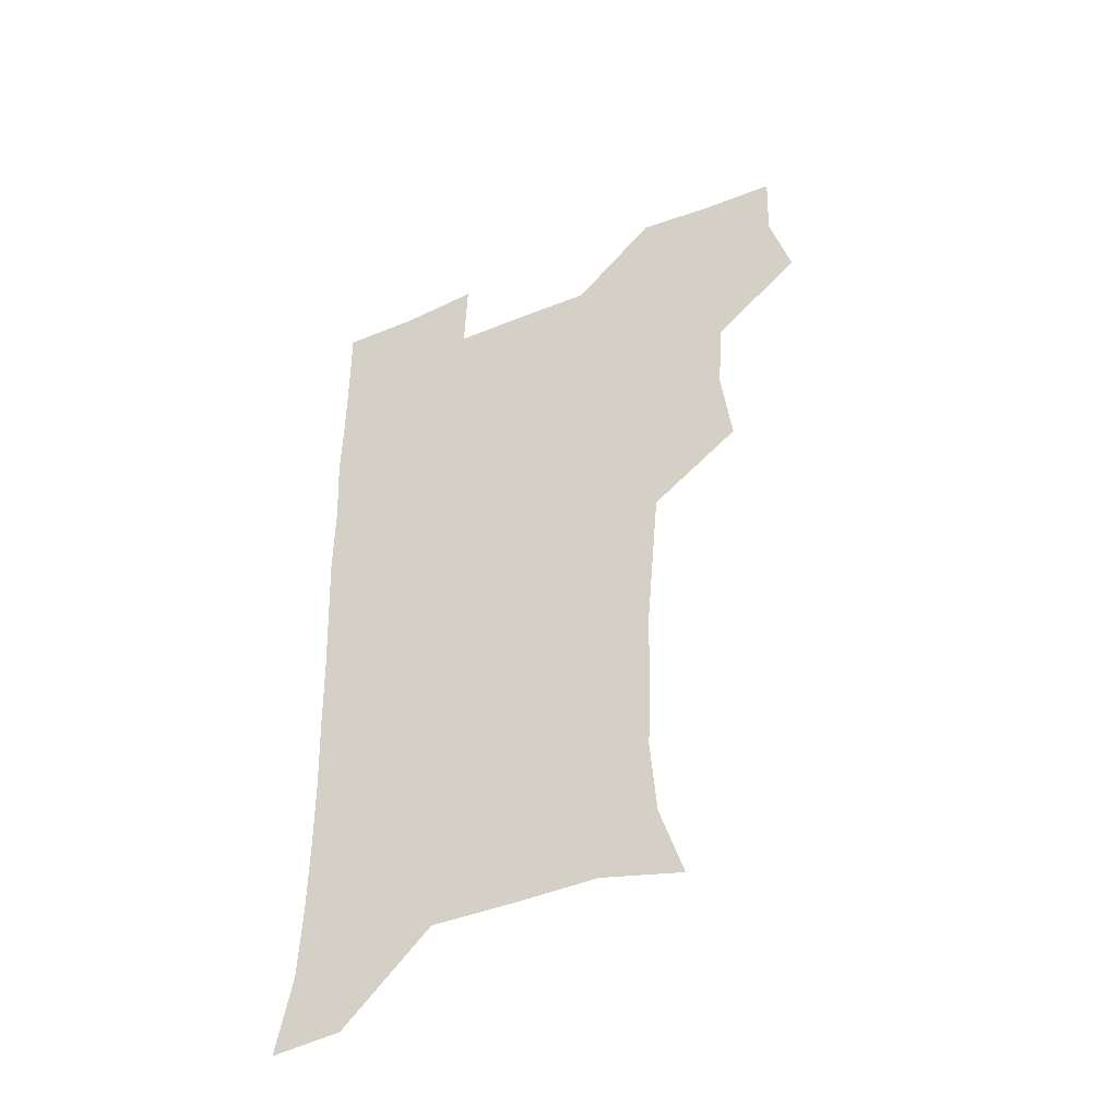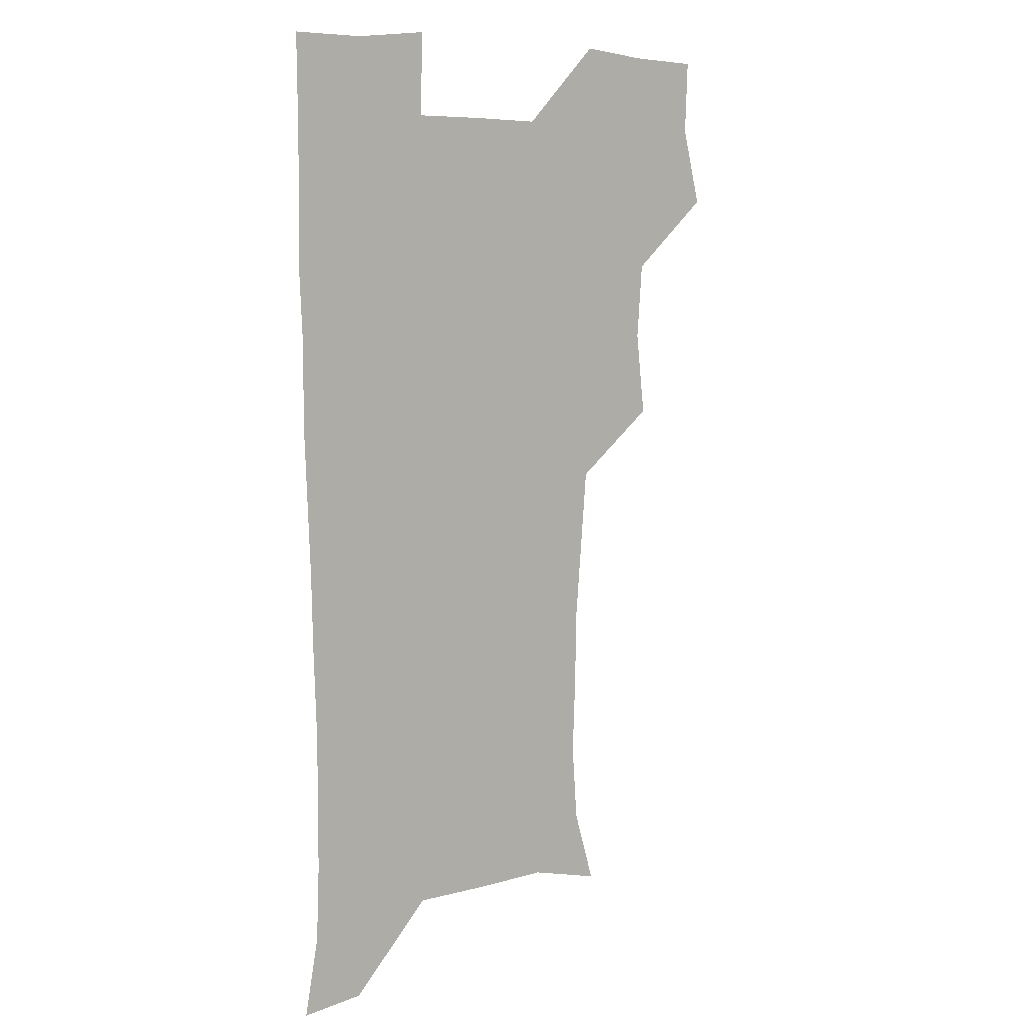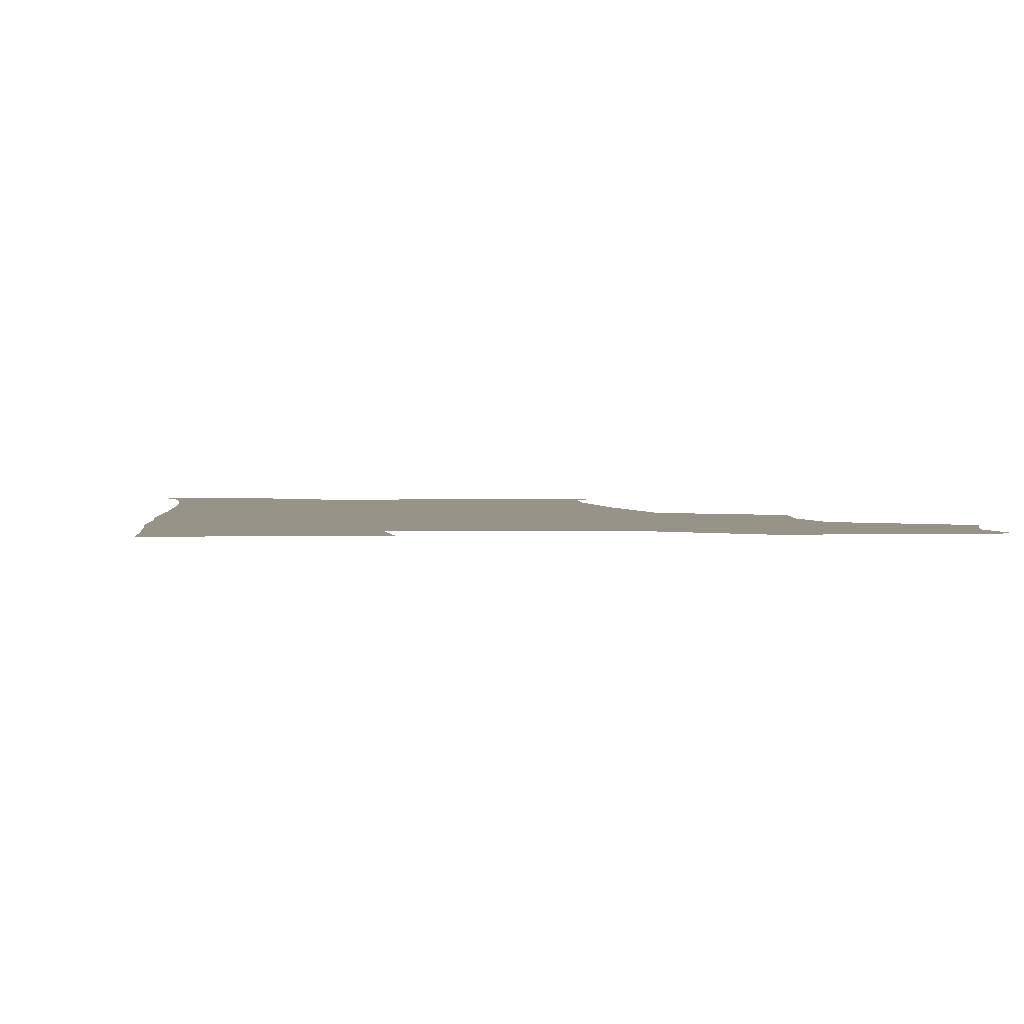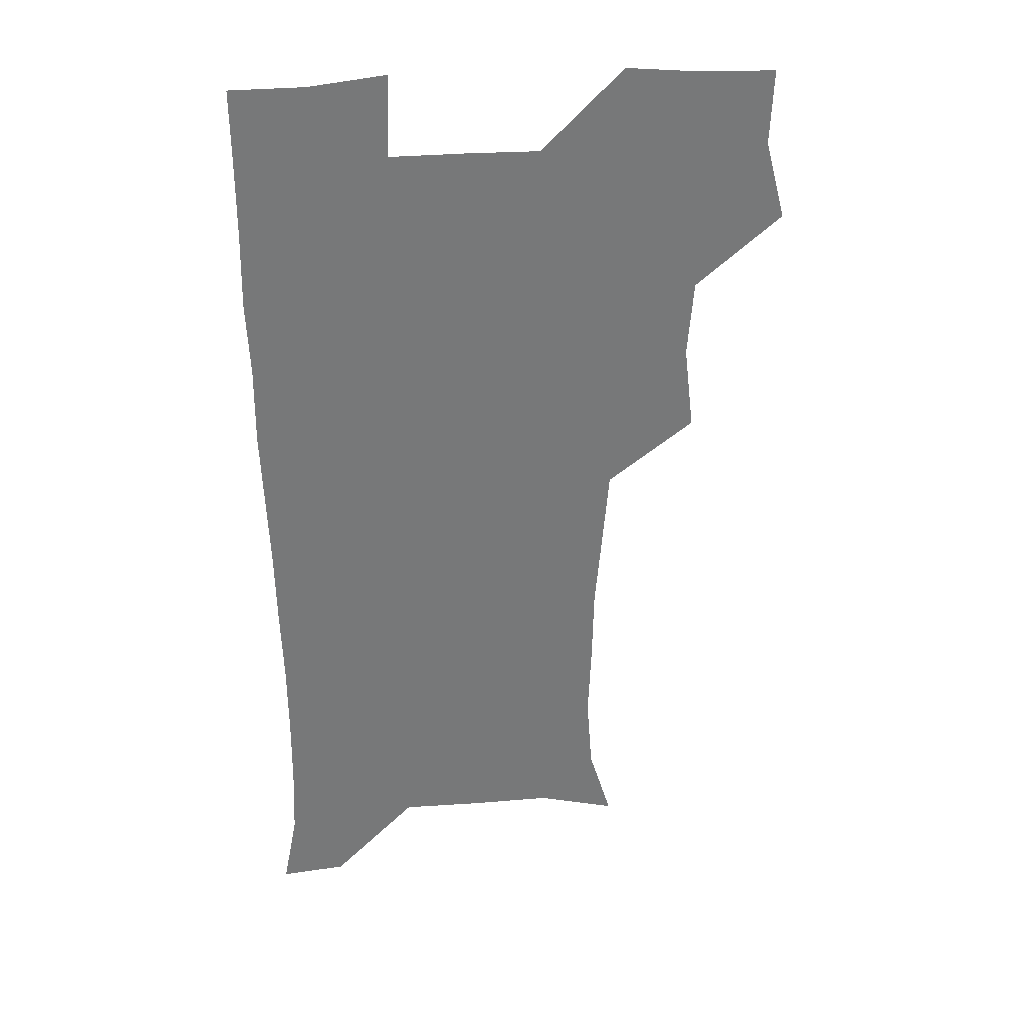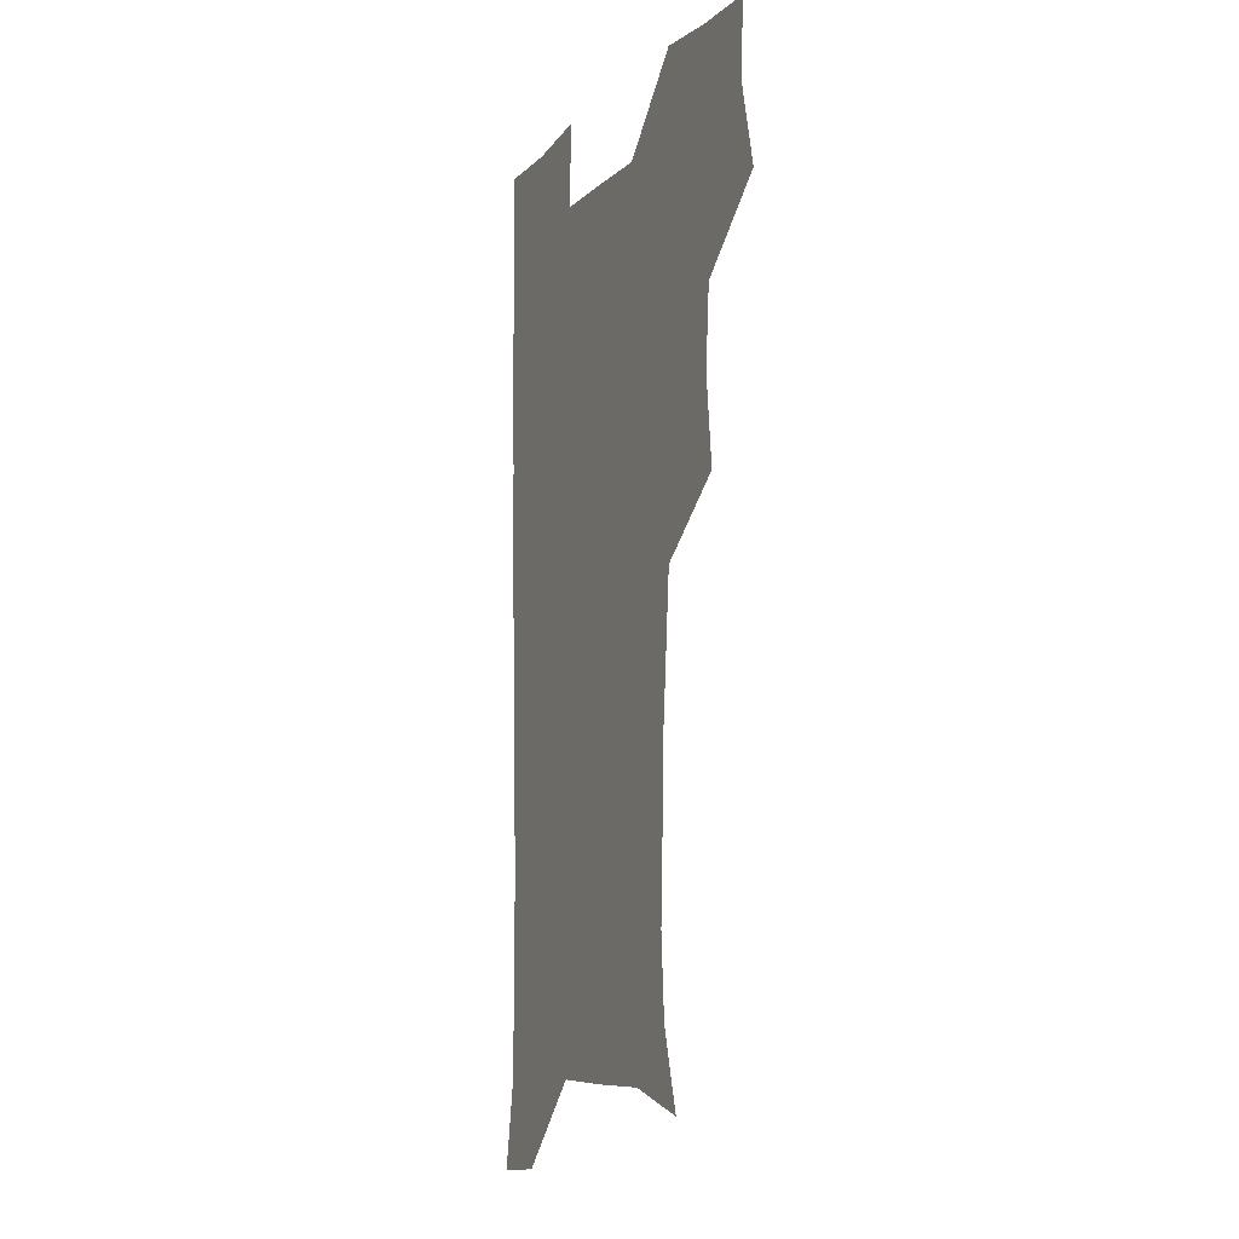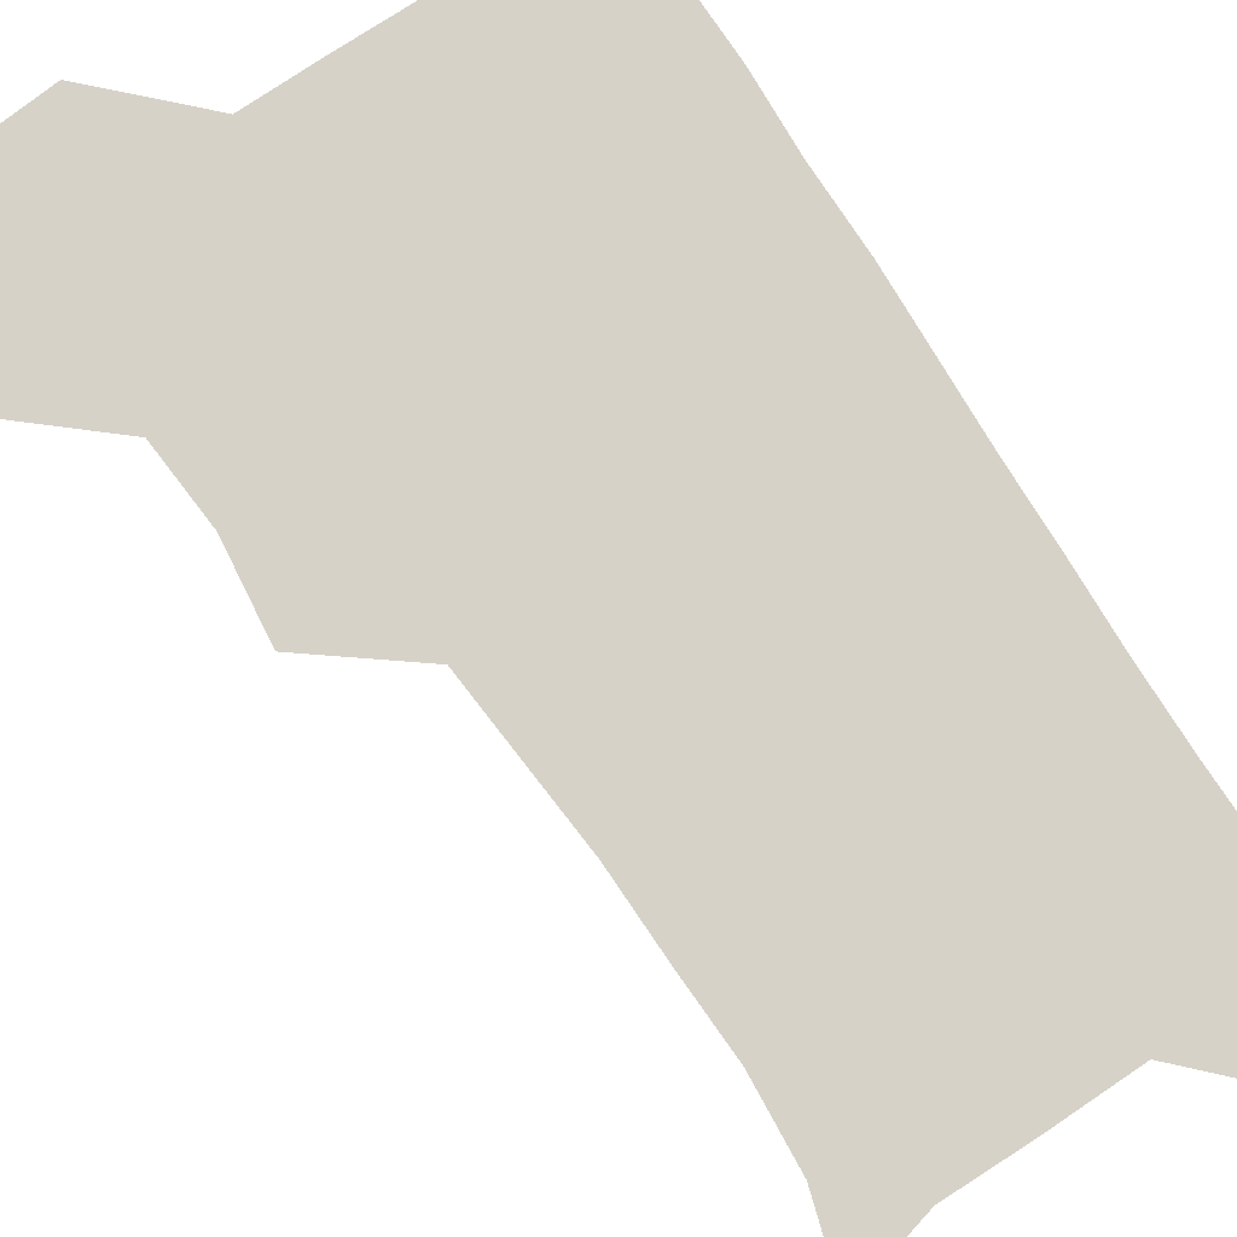
<metadata>
{"format":"obj","ext":"obj","renderer":"f3d","projection":"perspective","resolution":1024,"background":"white","views":[{"elev":-46.3,"azim":-154.9,"up":"+Y"},{"elev":7.5,"azim":140.8,"up":"+Y"},{"elev":1.6,"azim":174.3,"up":"+Z"},{"elev":33.1,"azim":173.6,"up":"+Y"},{"elev":-8.4,"azim":-113.5,"up":"+Y"},{"elev":78.1,"azim":-33.0,"up":"+Z"}]}
</metadata>
<code>
v 474.4 507.7 0
v 482.6 539.2 0
v 481.4 569 0
v 506.8 413.8 0
v 510.8 448 0
v 508.4 478.7 0
v 515 511.4 0
v 513.3 540 0
v 511.4 569.8 0
v 536.8 202.6 0
v 545.9 232.7 0
v 548.2 263.8 0
v 547 293.6 0
v 546.4 325.7 0
v 543.8 356.1 0
v 541.2 387.6 0
v 543.3 421.9 0
v 542.6 451.7 0
v 543.5 482.3 0
v 543.9 511.4 0
v 542.6 540.5 0
v 540 572.4 0
v 568.5 210.8 0
v 574.8 242.1 0
v 575.7 272.1 0
v 574.8 301.3 0
v 574.7 333.2 0
v 574 364 0
v 573.3 394.3 0
v 572.6 423.6 0
v 572.6 453.2 0
v 573.1 482.6 0
v 574 511.4 0
v 572.4 540.1 0
v 600 210.6 0
v 602.3 243.3 0
v 602.9 275.8 0
v 602.7 305.9 0
v 602.3 335.5 0
v 602 365.4 0
v 602 396.3 0
v 602.2 426.1 0
v 602.3 454.8 0
v 602.1 482.9 0
v 602.2 511.7 0
v 601.7 540.5 0
v 632.5 211.2 0
v 630.2 246.2 0
v 629.8 276.8 0
v 629.7 306.5 0
v 629.6 336.5 0
v 630.1 363.8 0
v 629.7 396.5 0
v 630.1 425.2 0
v 630.1 454.6 0
v 630.9 482.6 0
v 631 511.9 0
v 631.2 540.5 0
v 630.2 573.6 0
v 666.1 177 0
v 659.3 210.9 0
v 657.1 243.2 0
v 656.4 274.2 0
v 657.1 303.2 0
v 656.6 334.7 0
v 657.8 363.2 0
v 659.2 392 0
v 658.4 423.7 0
v 659.5 452.5 0
v 660.1 481.9 0
v 659.7 511.7 0
v 660.2 540.5 0
v 661.1 570 0
v 692.4 174.8 0
v 686.5 205.9 0
v 685.4 235 0
v 685.1 265.2 0
v 685.4 295.8 0
v 686.5 326.2 0
v 687.2 357.1 0
v 688.4 387.4 0
v 689.7 417.7 0
v 689.5 449.4 0
v 690.9 479.3 0
v 690.4 510.3 0
v 690.5 540.4 0
v 690.8 569.9 0
f 6 7 1
f 1 7 2
f 7 8 2
f 2 8 3
f 8 9 3
f 16 17 4
f 4 17 5
f 17 18 5
f 5 18 6
f 18 19 6
f 6 19 7
f 19 20 7
f 7 20 8
f 20 21 8
f 8 21 9
f 21 22 9
f 10 23 11
f 23 24 11
f 11 24 12
f 24 25 12
f 12 25 13
f 25 26 13
f 13 26 14
f 26 27 14
f 14 27 15
f 27 28 15
f 15 28 16
f 28 29 16
f 16 29 17
f 29 30 17
f 17 30 18
f 30 31 18
f 18 31 19
f 31 32 19
f 19 32 20
f 32 33 20
f 20 33 21
f 33 34 21
f 21 34 22
f 23 35 24
f 35 36 24
f 24 36 25
f 36 37 25
f 25 37 26
f 37 38 26
f 26 38 27
f 38 39 27
f 27 39 28
f 39 40 28
f 28 40 29
f 40 41 29
f 29 41 30
f 41 42 30
f 30 42 31
f 42 43 31
f 31 43 32
f 43 44 32
f 32 44 33
f 44 45 33
f 33 45 34
f 45 46 34
f 35 47 36
f 47 48 36
f 36 48 37
f 48 49 37
f 37 49 38
f 49 50 38
f 38 50 39
f 50 51 39
f 39 51 40
f 51 52 40
f 40 52 41
f 52 53 41
f 41 53 42
f 53 54 42
f 42 54 43
f 54 55 43
f 43 55 44
f 55 56 44
f 44 56 45
f 56 57 45
f 45 57 46
f 57 58 46
f 60 61 47
f 47 61 48
f 61 62 48
f 48 62 49
f 62 63 49
f 49 63 50
f 63 64 50
f 50 64 51
f 64 65 51
f 51 65 52
f 65 66 52
f 52 66 53
f 66 67 53
f 53 67 54
f 67 68 54
f 54 68 55
f 68 69 55
f 55 69 56
f 69 70 56
f 56 70 57
f 70 71 57
f 57 71 58
f 71 72 58
f 58 72 59
f 72 73 59
f 60 74 61
f 74 75 61
f 61 75 62
f 75 76 62
f 62 76 63
f 76 77 63
f 63 77 64
f 77 78 64
f 64 78 65
f 78 79 65
f 65 79 66
f 79 80 66
f 66 80 67
f 80 81 67
f 67 81 68
f 81 82 68
f 68 82 69
f 82 83 69
f 69 83 70
f 83 84 70
f 70 84 71
f 84 85 71
f 71 85 72
f 85 86 72
f 72 86 73
f 86 87 73

</code>
